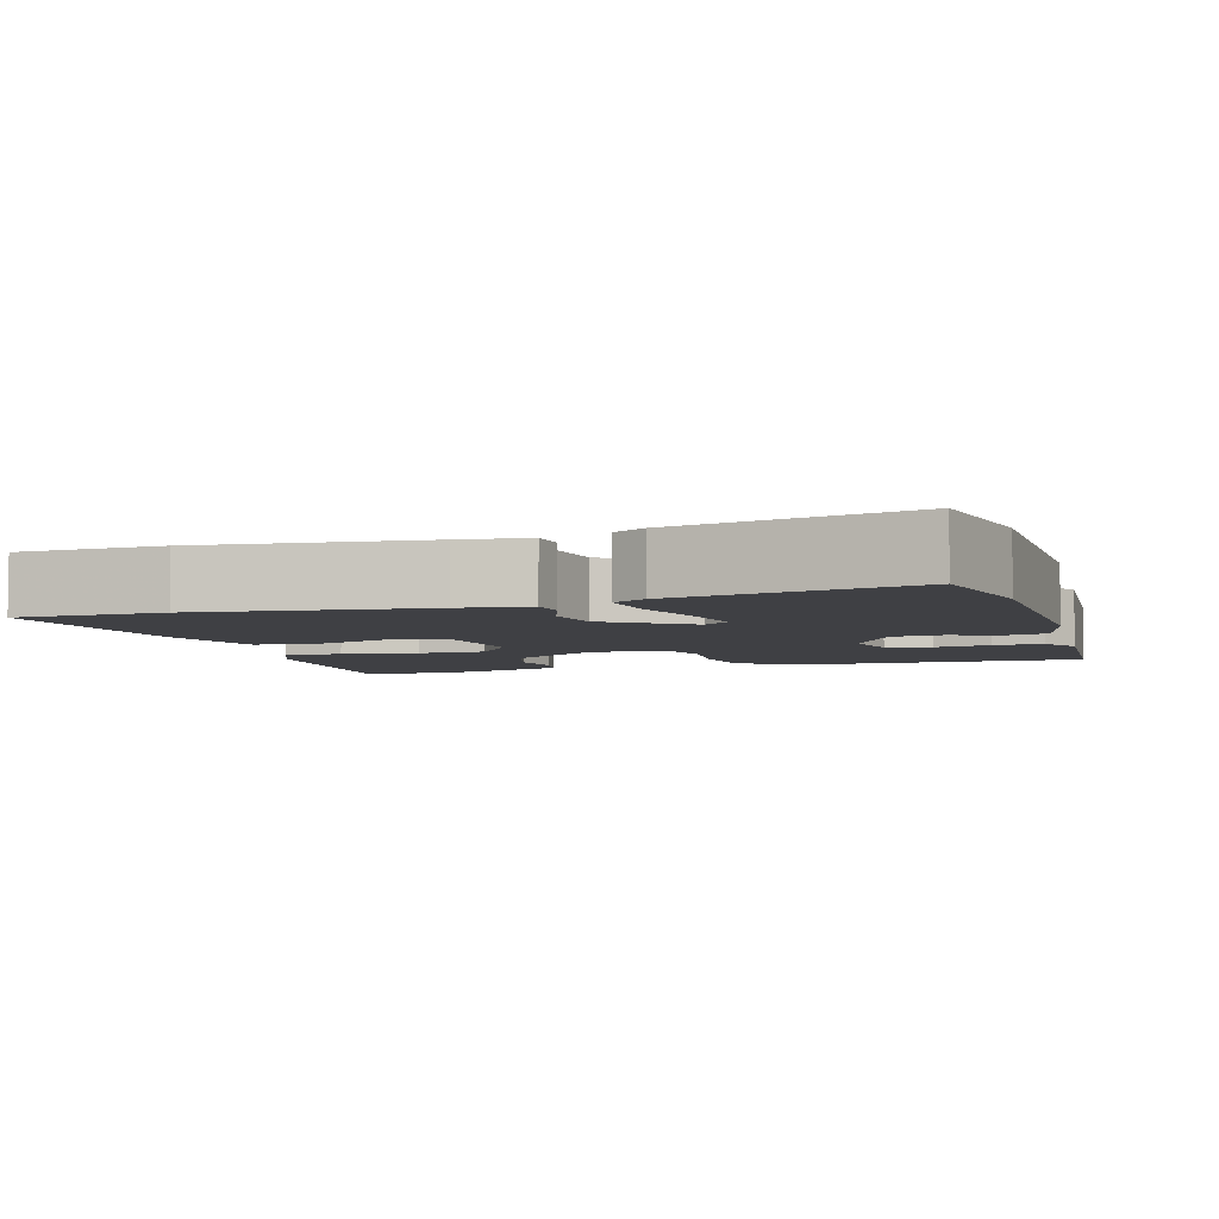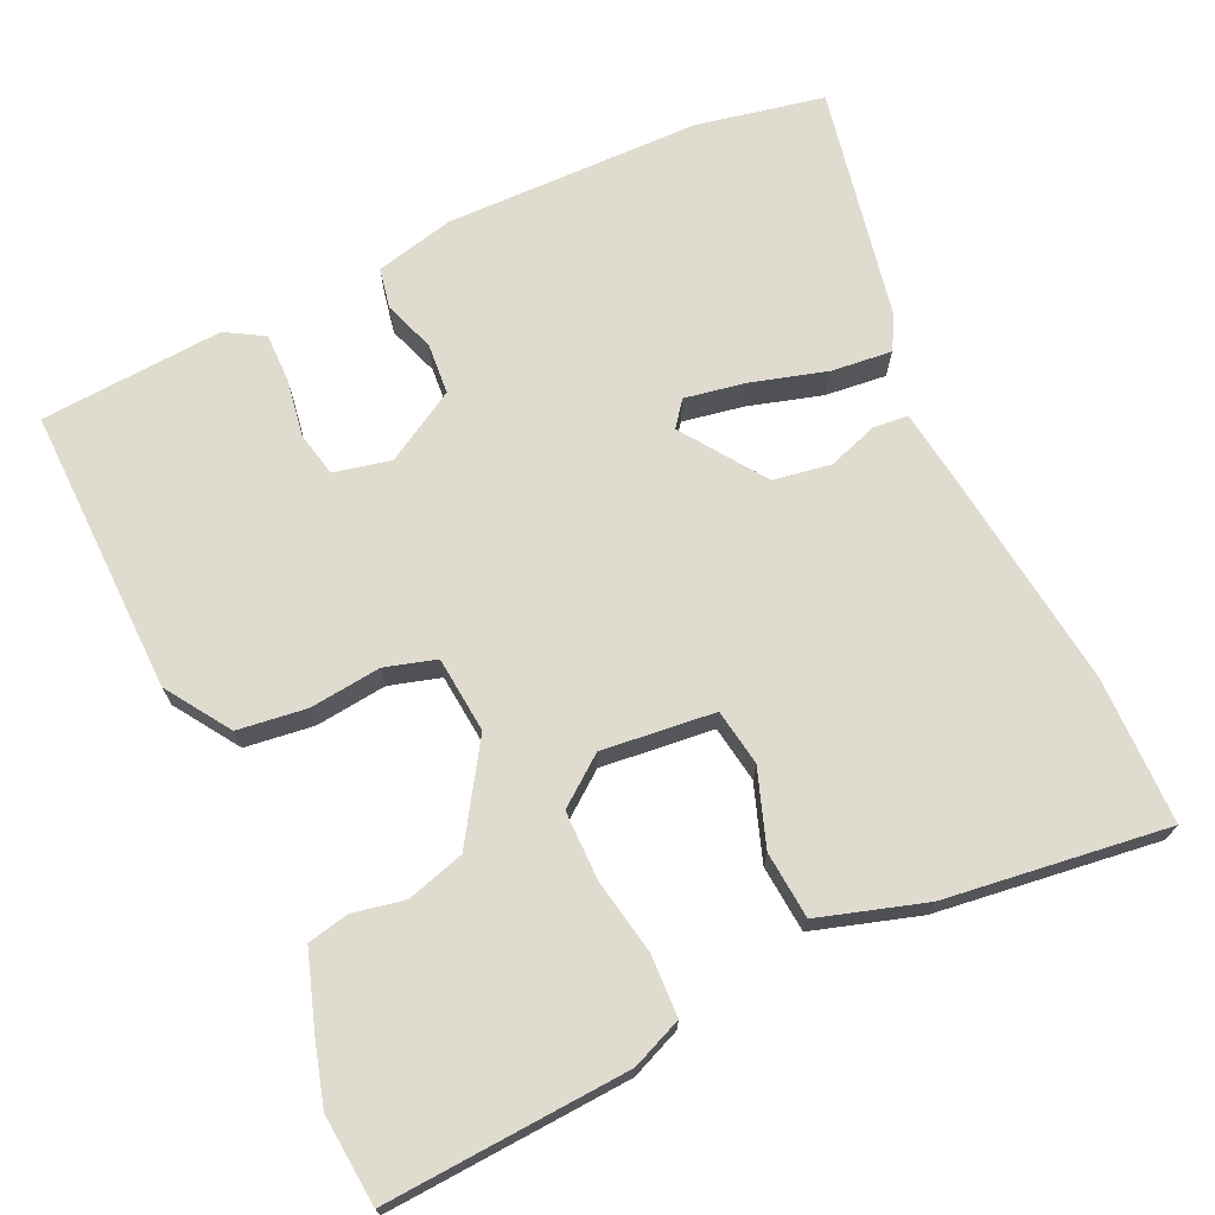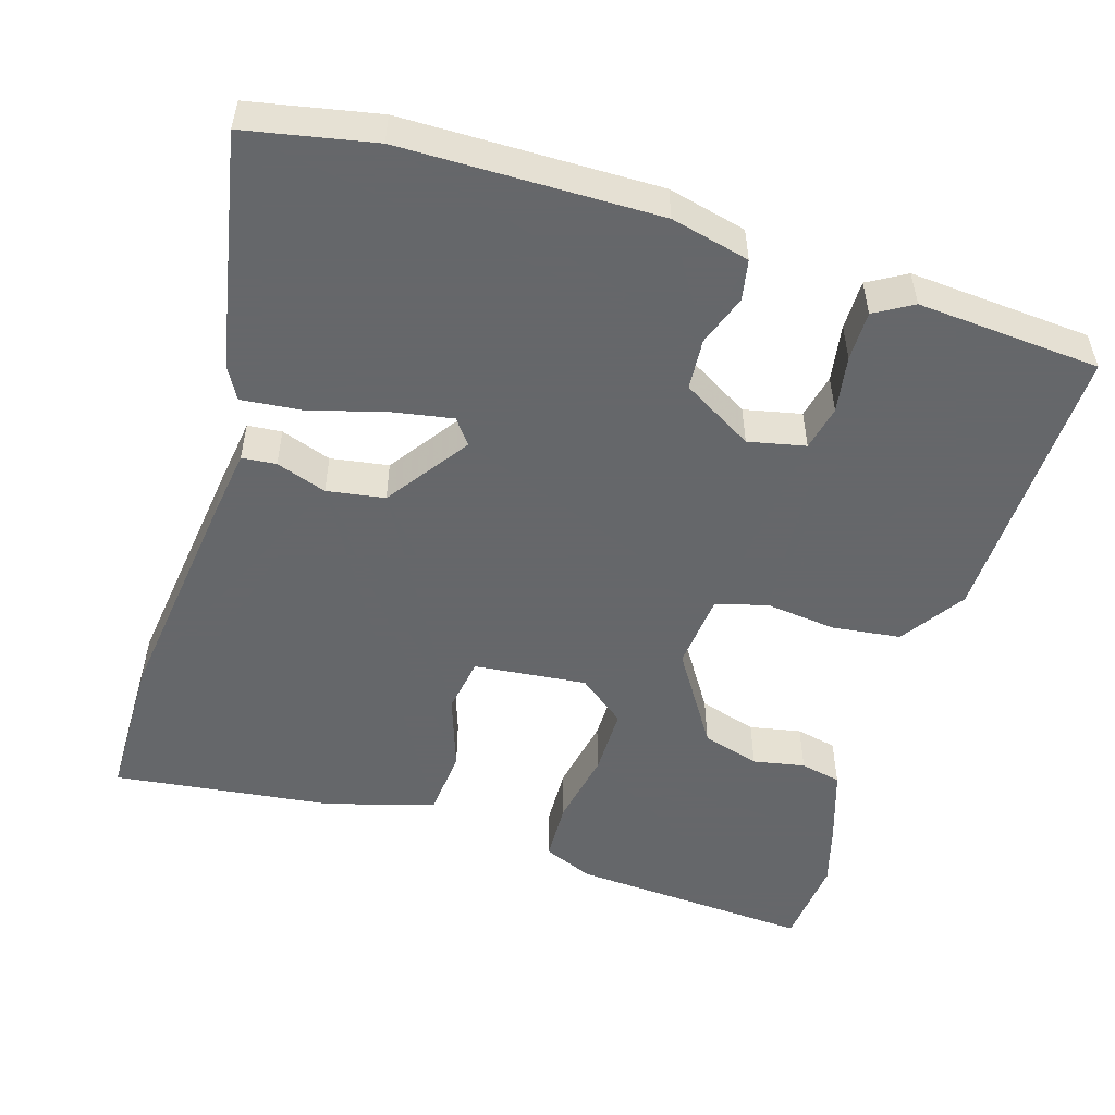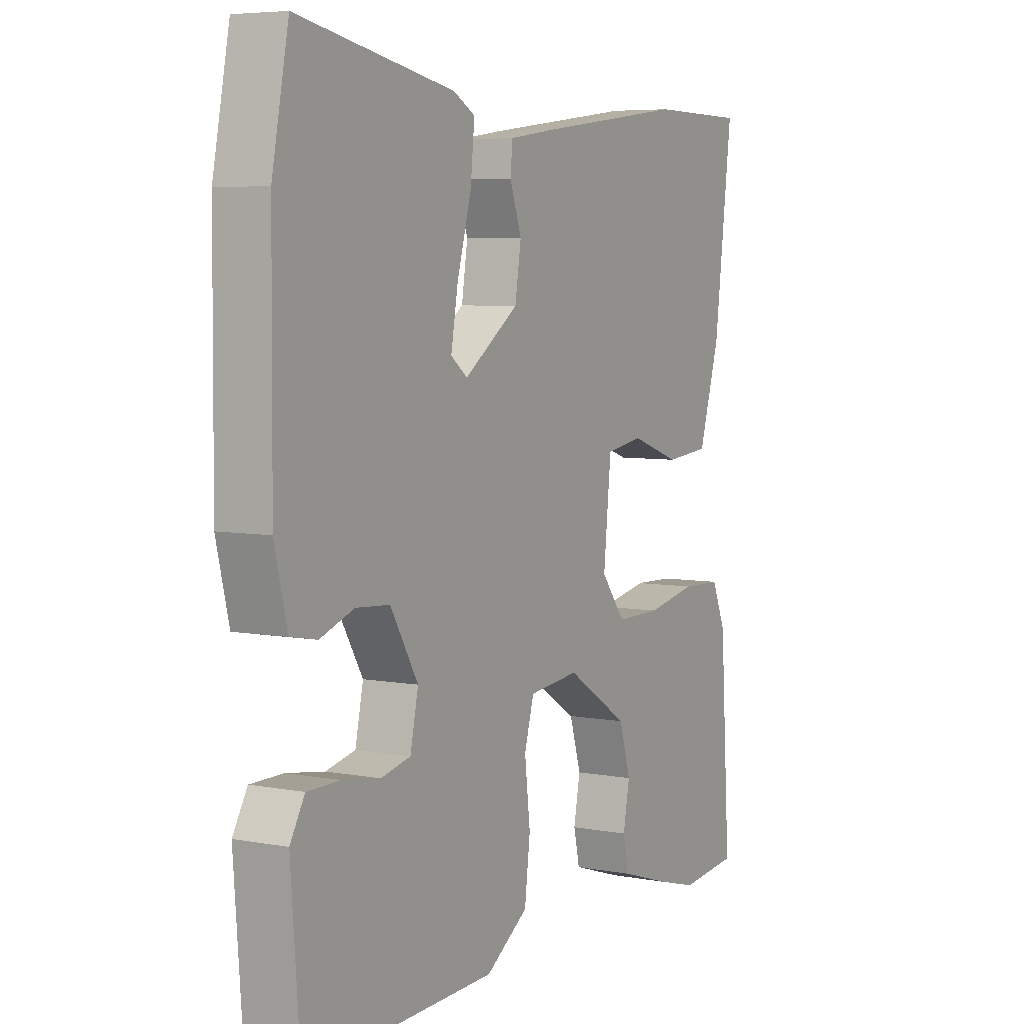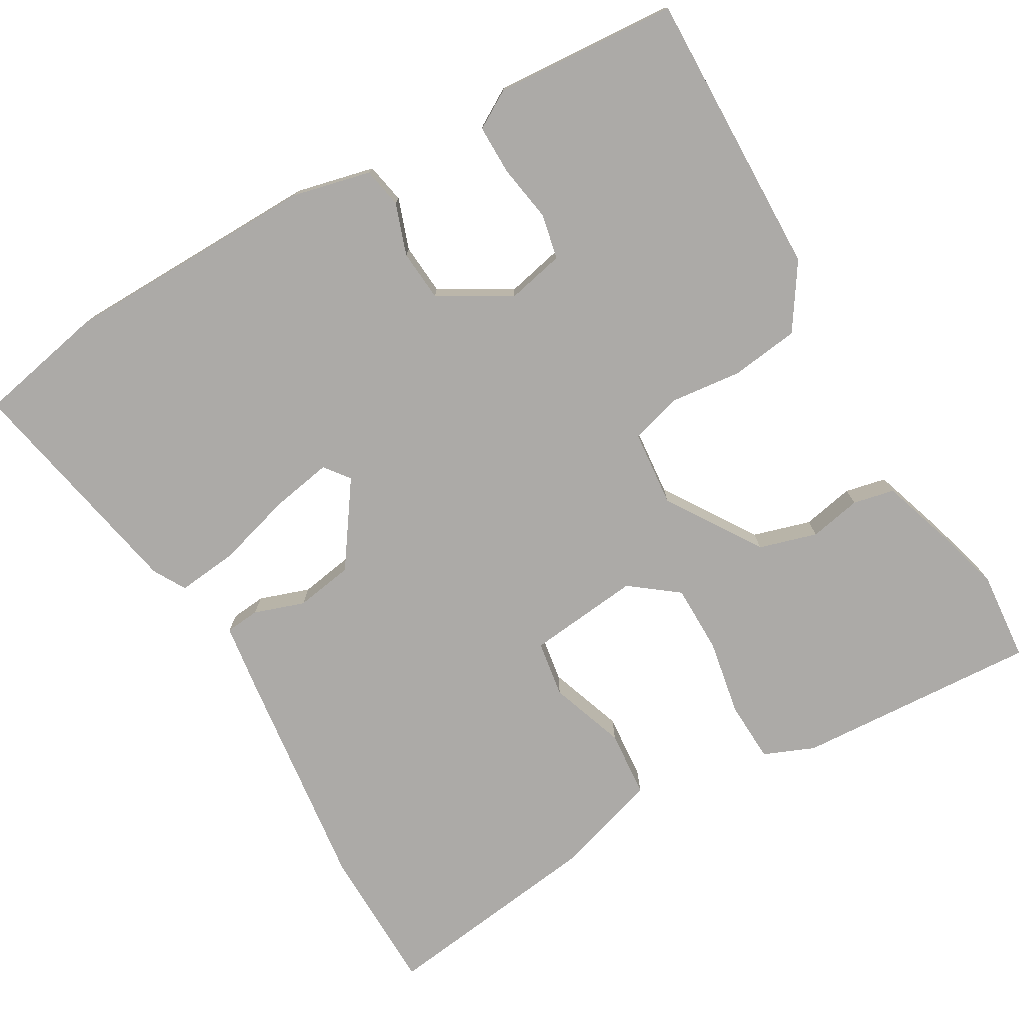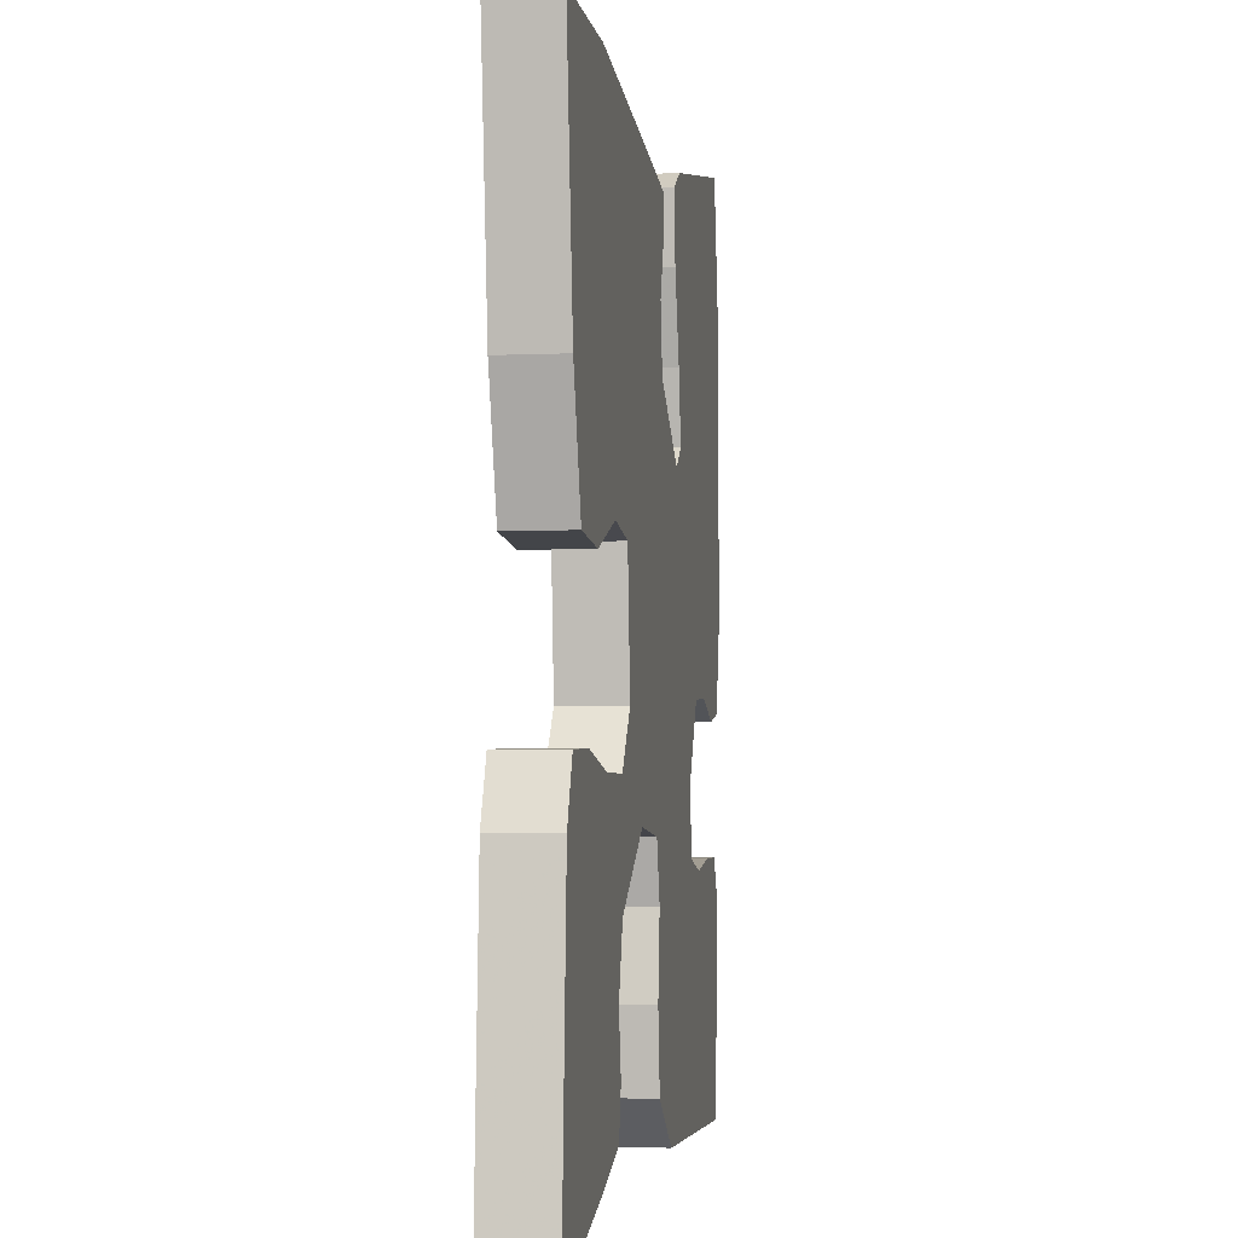
<metadata>
{"format":"obj","ext":"obj","renderer":"f3d","projection":"perspective","resolution":1024,"background":"white","views":[{"elev":-5.1,"azim":17.7,"up":"+Y"},{"elev":70.5,"azim":-114.6,"up":"+Y"},{"elev":-52.0,"azim":73.0,"up":"+Y"},{"elev":5.9,"azim":119.5,"up":"+Z"},{"elev":-76.1,"azim":120.4,"up":"+Y"},{"elev":-3.6,"azim":-81.5,"up":"+Z"}]}
</metadata>
<code>
v -0.423 0.07 -0.507
v -0.541 0.07 -0.496
v -0.52 0.07 -0.177
v -0.492 0.07 -0.111
v -0.412 0.07 -0.108
v -0.312 0.07 -0.127
v -0.222 0.07 -0.127
v -0.174 0.07 -0.065
v -0.189 0.07 0.083
v -0.263 0.07 0.095
v -0.362 0.07 0.061
v -0.45 0.07 0.069
v -0.492 0.07 0.208
v -0.528 0.07 0.5
v -0.335 0.07 0.502
v -0.038 0.07 0.464
v 0.053 0.07 0.451
v 0.057 0.07 0.406
v 0.034 0.07 0.34
v 0.046 0.07 0.264
v 0.154 0.07 0.188
v 0.187 0.07 0.213
v 0.173 0.07 0.293
v 0.145 0.07 0.392
v 0.137 0.07 0.472
v 0.18 0.07 0.496
v 0.489 0.07 0.555
v 0.522 0.07 0.387
v 0.525 0.07 0.051
v 0.5 0.07 -0.052
v 0.447 0.07 -0.062
v 0.38 0.07 -0.038
v 0.313 0.07 -0.043
v 0.258 0.07 -0.136
v 0.274 0.07 -0.211
v 0.333 0.07 -0.224
v 0.408 0.07 -0.212
v 0.473 0.07 -0.212
v 0.502 0.07 -0.262
v 0.484 0.07 -0.502
v 0.107 0.07 -0.492
v 0.023 0.07 -0.436
v 0.012 0.07 -0.346
v 0.023 0.07 -0.252
v 0.004 0.07 -0.185
v -0.096 0.07 -0.175
v -0.22 0.07 -0.254
v -0.243 0.07 -0.33
v -0.23 0.07 -0.398
v -0.242 0.07 -0.452
v -0.344 0.07 -0.485
v -0.423 0 -0.507
v -0.541 0 -0.496
v -0.52 0 -0.177
v -0.492 0 -0.111
v -0.412 0 -0.108
v -0.312 0 -0.127
v -0.222 0 -0.127
v -0.174 0 -0.065
v -0.189 0 0.083
v -0.263 0 0.095
v -0.362 0 0.061
v -0.45 0 0.069
v -0.492 0 0.208
v -0.528 0 0.5
v -0.335 0 0.502
v -0.038 0 0.464
v 0.053 0 0.451
v 0.057 0 0.406
v 0.034 0 0.34
v 0.046 0 0.264
v 0.154 0 0.188
v 0.187 0 0.213
v 0.173 0 0.293
v 0.145 0 0.392
v 0.137 0 0.472
v 0.18 0 0.496
v 0.489 0 0.555
v 0.522 0 0.387
v 0.525 0 0.051
v 0.5 0 -0.052
v 0.447 0 -0.062
v 0.38 0 -0.038
v 0.313 0 -0.043
v 0.258 0 -0.136
v 0.274 0 -0.211
v 0.333 0 -0.224
v 0.408 0 -0.212
v 0.473 0 -0.212
v 0.502 0 -0.262
v 0.484 0 -0.502
v 0.107 0 -0.492
v 0.023 0 -0.436
v 0.012 0 -0.346
v 0.023 0 -0.252
v 0.004 0 -0.185
v -0.096 0 -0.175
v -0.22 0 -0.254
v -0.243 0 -0.33
v -0.23 0 -0.398
v -0.242 0 -0.452
v -0.344 0 -0.485
f 4 5 6
f 3 4 6
f 2 3 6
f 1 2 6
f 51 1 6
f 50 51 6
f 49 50 6
f 48 49 6
f 47 48 6 7
f 46 47 7 8
f 45 46 8 9
f 42 43 44
f 41 42 44
f 40 41 44
f 39 40 44
f 38 39 44
f 36 37 38
f 36 38 44
f 35 36 44 45
f 30 31 32
f 29 30 32
f 28 29 32
f 27 28 32
f 26 27 32
f 25 26 32
f 24 25 32
f 23 24 32
f 22 23 32 33
f 21 22 33 34
f 17 18 19
f 16 17 19
f 15 16 19
f 14 15 19
f 13 14 19
f 12 13 19
f 11 12 19
f 10 11 19
f 9 10 19 20
f 34 35 45
f 21 34 45
f 20 21 45
f 9 20 45
f 57 56 55
f 57 55 54
f 57 54 53
f 57 53 52
f 57 52 102
f 57 102 101
f 57 101 100
f 57 100 99
f 58 57 99 98
f 59 58 98 97
f 60 59 97 96
f 95 94 93
f 95 93 92
f 95 92 91
f 95 91 90
f 95 90 89
f 89 88 87
f 95 89 87
f 96 95 87 86
f 83 82 81
f 83 81 80
f 83 80 79
f 83 79 78
f 83 78 77
f 83 77 76
f 83 76 75
f 83 75 74
f 84 83 74 73
f 85 84 73 72
f 70 69 68
f 70 68 67
f 70 67 66
f 70 66 65
f 70 65 64
f 70 64 63
f 70 63 62
f 70 62 61
f 71 70 61 60
f 96 86 85
f 96 85 72
f 96 72 71
f 96 71 60
f 1 52 53 2
f 2 53 54 3
f 3 54 55 4
f 4 55 56 5
f 5 56 57 6
f 6 57 58 7
f 7 58 59 8
f 8 59 60 9
f 9 60 61 10
f 10 61 62 11
f 11 62 63 12
f 12 63 64 13
f 13 64 65 14
f 14 65 66 15
f 15 66 67 16
f 16 67 68 17
f 17 68 69 18
f 18 69 70 19
f 19 70 71 20
f 20 71 72 21
f 21 72 73 22
f 22 73 74 23
f 23 74 75 24
f 24 75 76 25
f 25 76 77 26
f 26 77 78 27
f 27 78 79 28
f 28 79 80 29
f 29 80 81 30
f 30 81 82 31
f 31 82 83 32
f 32 83 84 33
f 33 84 85 34
f 34 85 86 35
f 35 86 87 36
f 36 87 88 37
f 37 88 89 38
f 38 89 90 39
f 39 90 91 40
f 40 91 92 41
f 41 92 93 42
f 42 93 94 43
f 43 94 95 44
f 44 95 96 45
f 45 96 97 46
f 46 97 98 47
f 47 98 99 48
f 48 99 100 49
f 49 100 101 50
f 50 101 102 51
f 51 102 52 1

</code>
